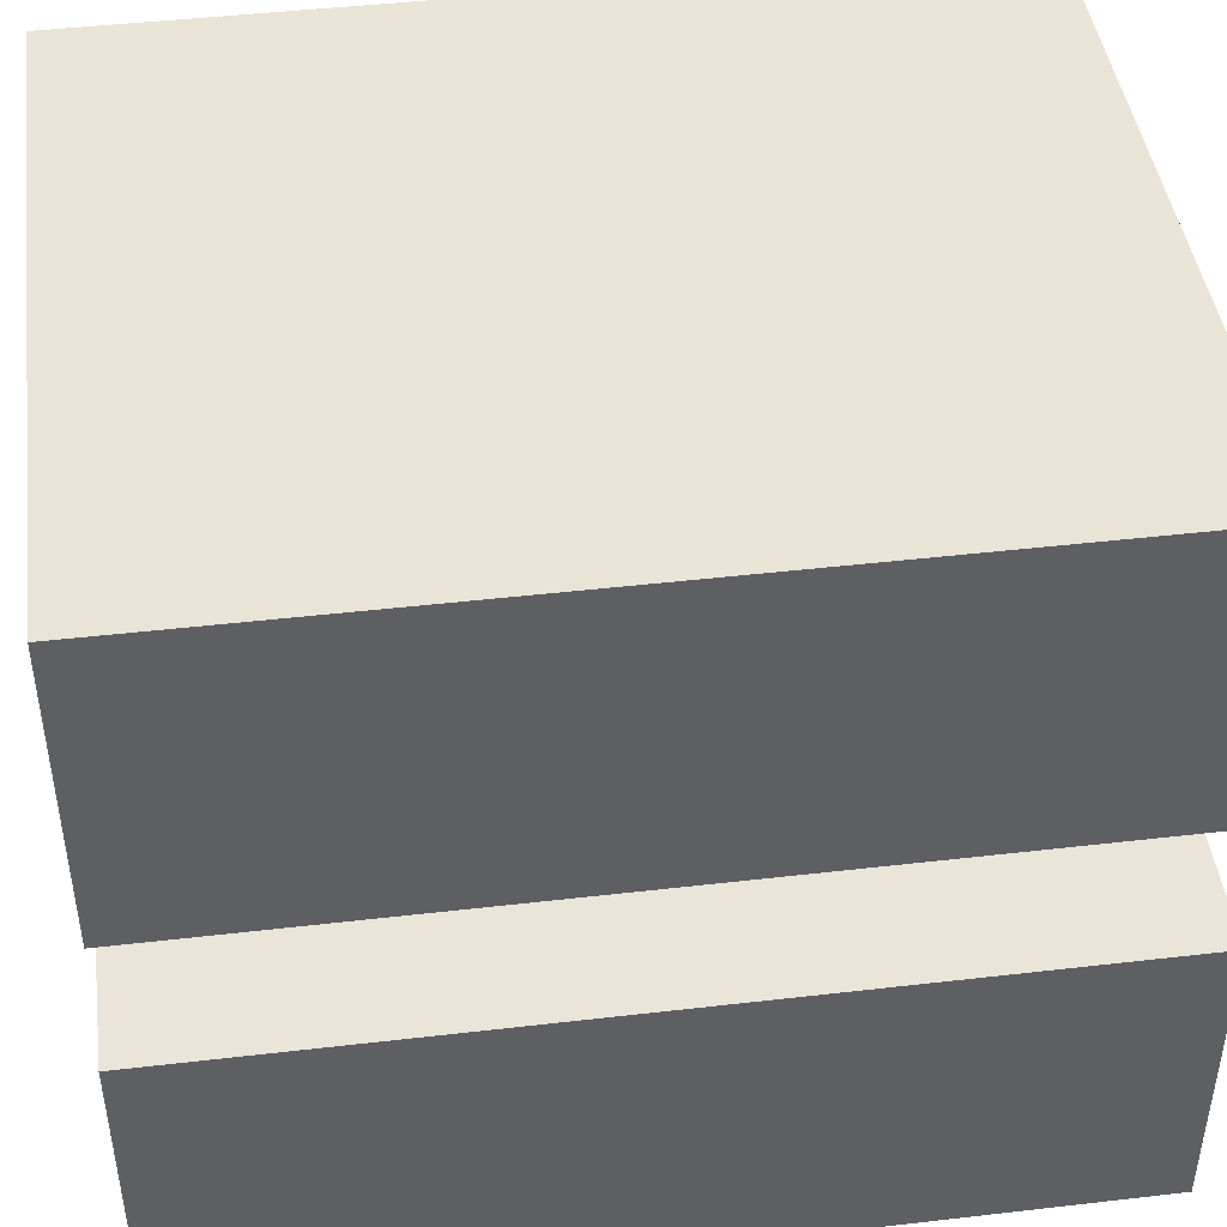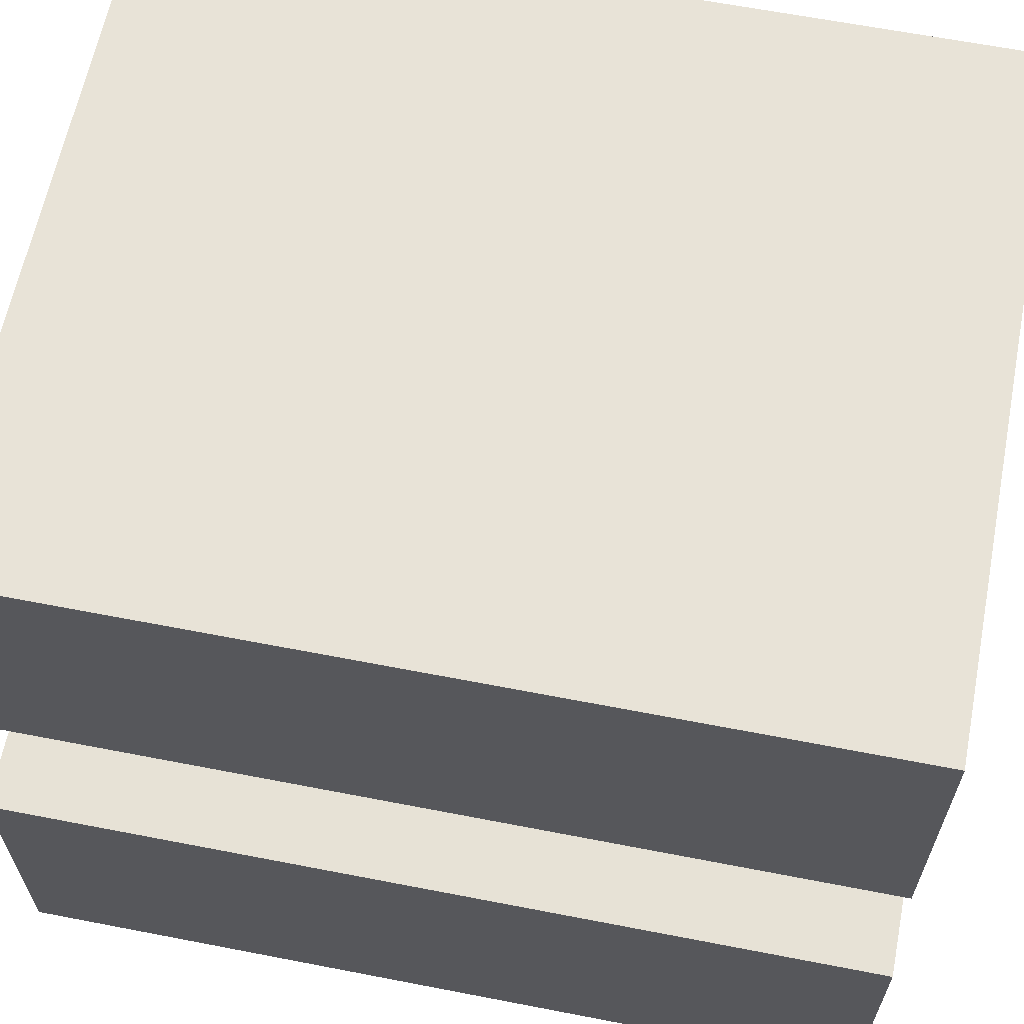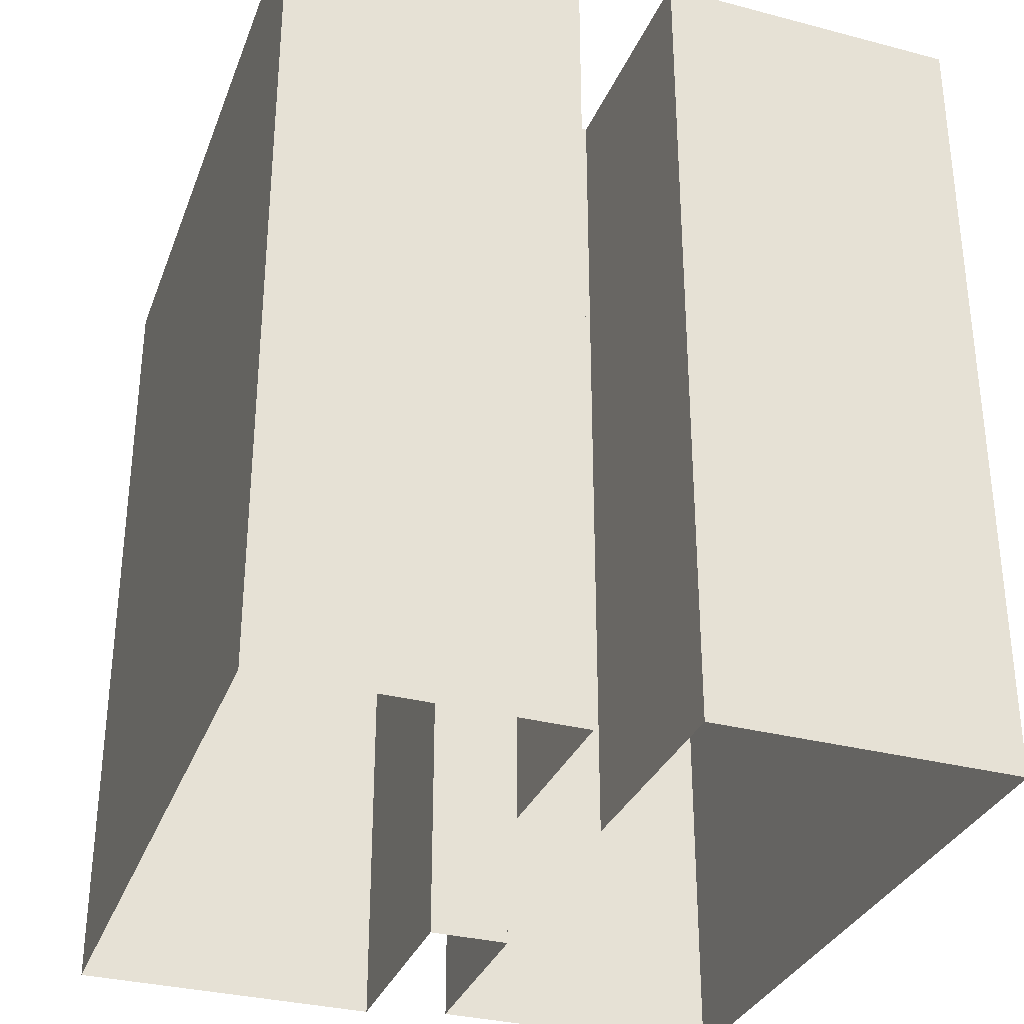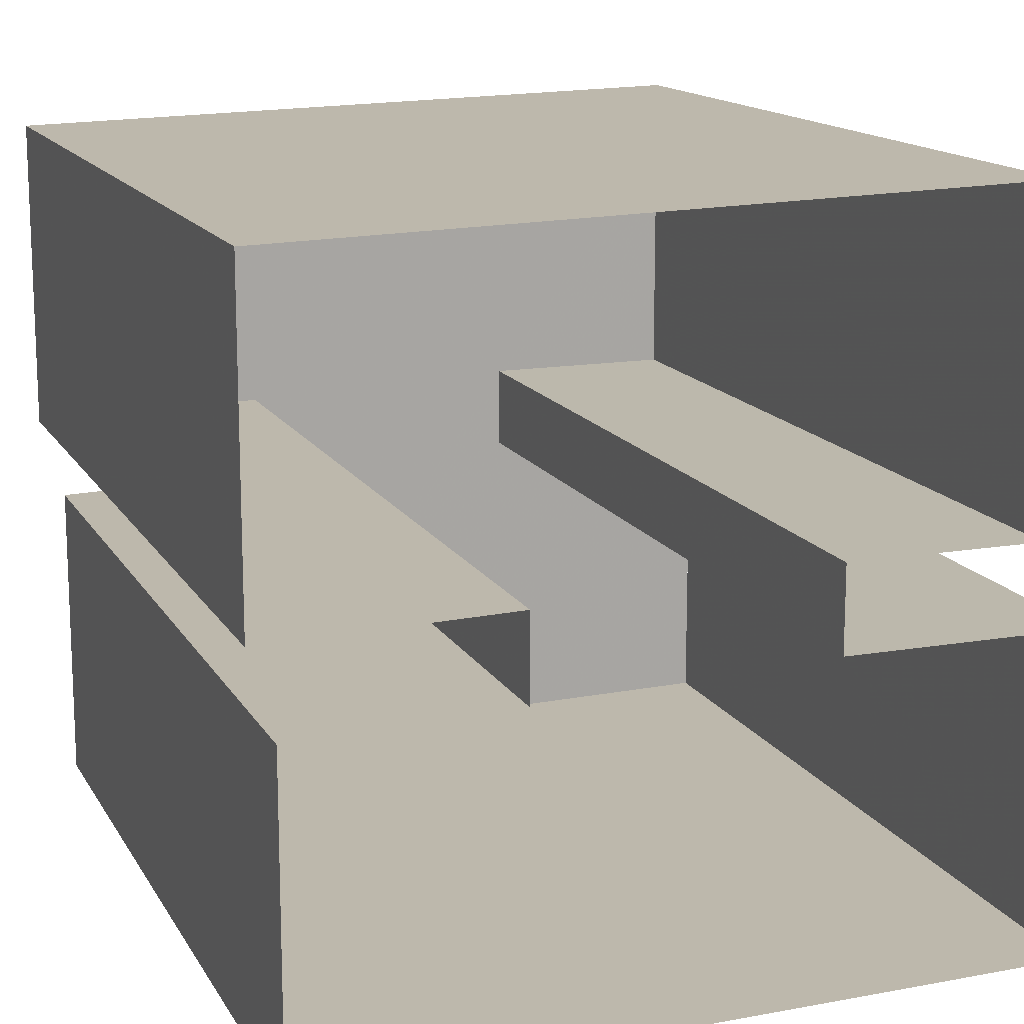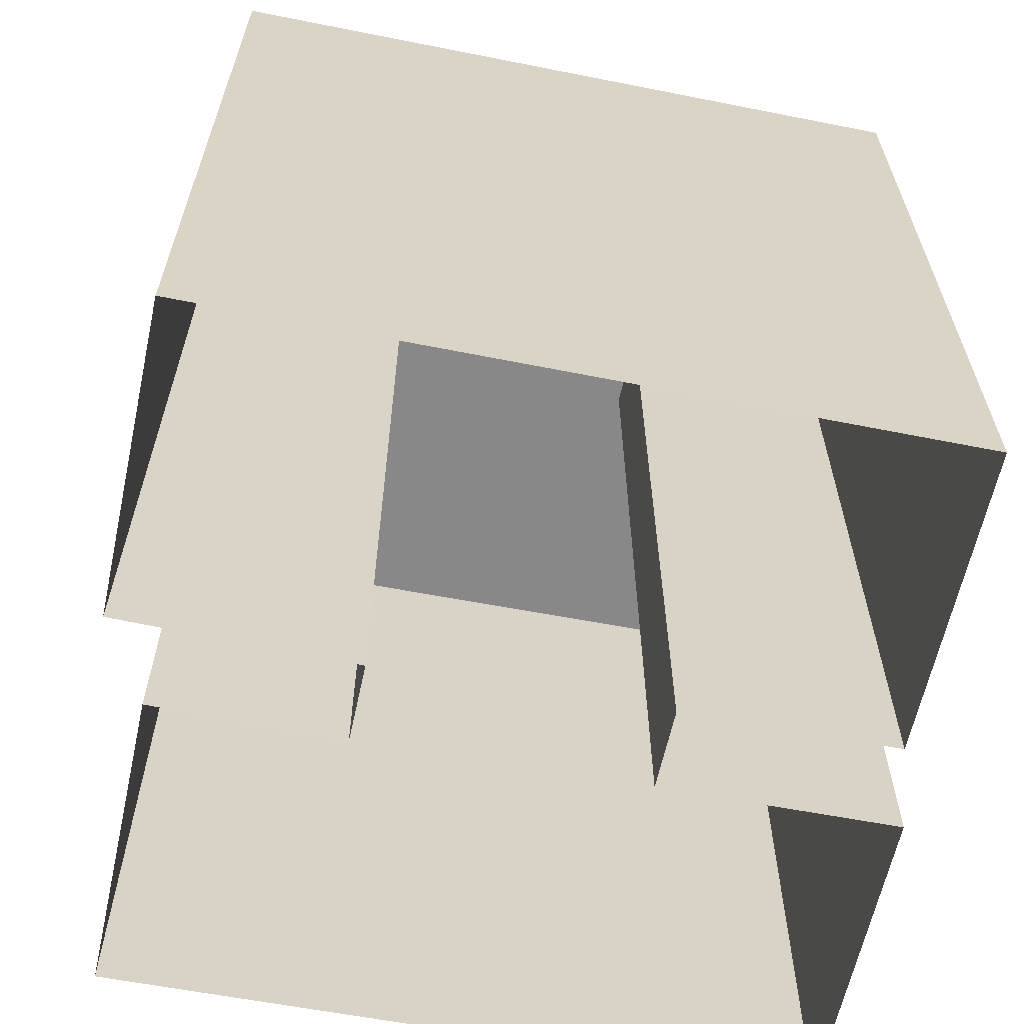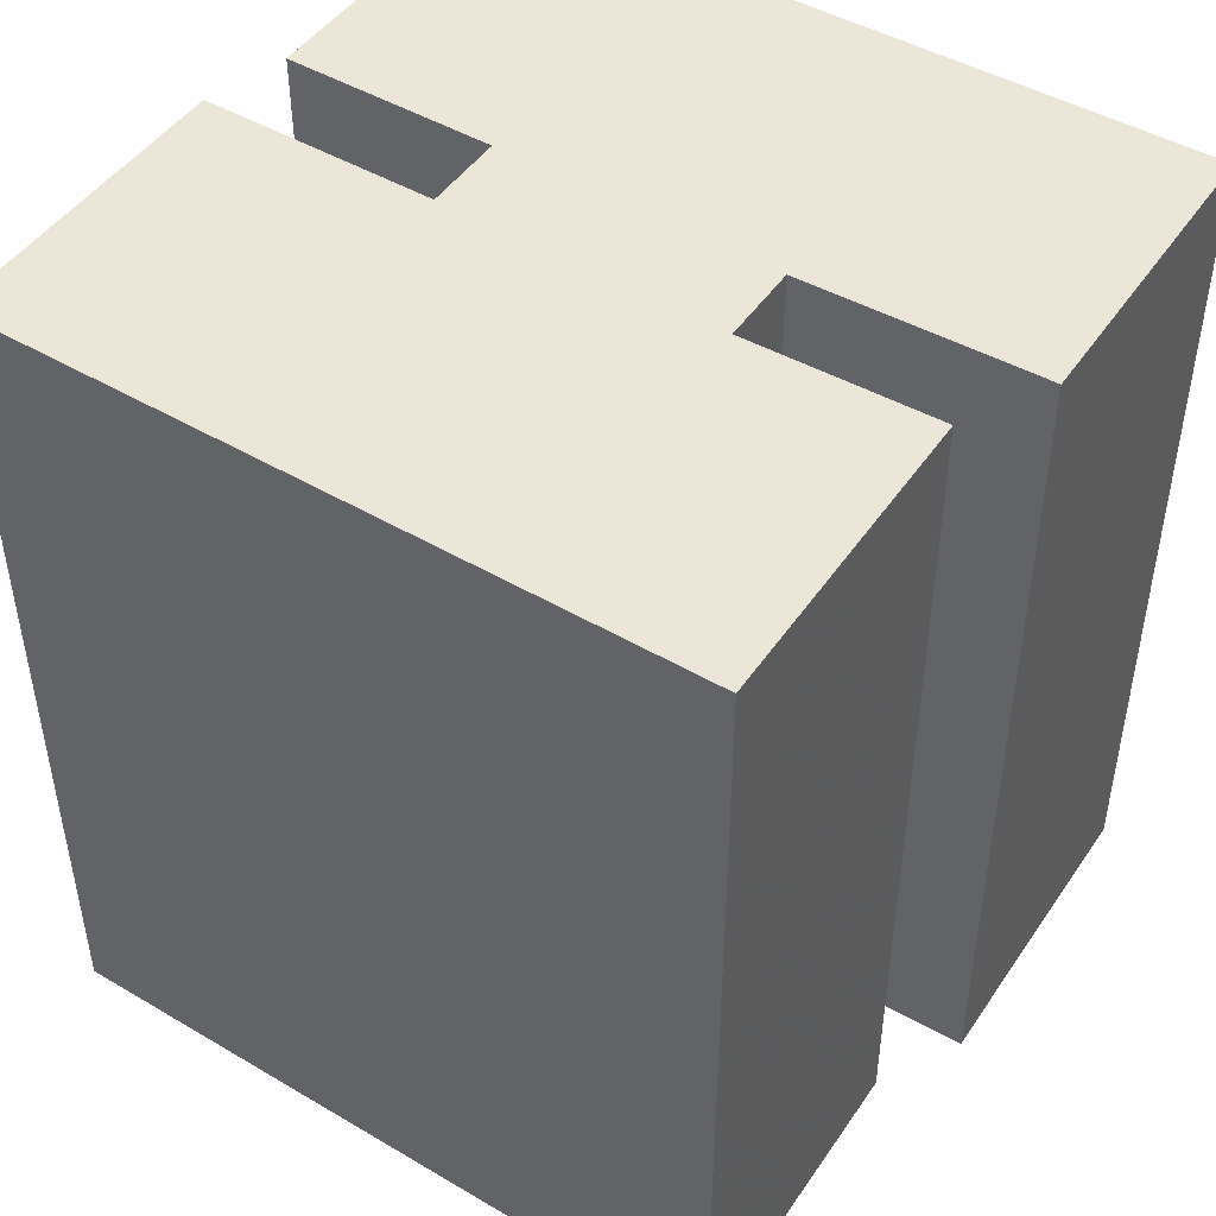
<metadata>
{"format":"obj","ext":"obj","renderer":"f3d","projection":"perspective","resolution":1024,"background":"white","views":[{"elev":45.2,"azim":82.4,"up":"+Z"},{"elev":63.4,"azim":101.1,"up":"+Z"},{"elev":-32.1,"azim":69.8,"up":"+Y"},{"elev":14.6,"azim":-20.3,"up":"+Z"},{"elev":-62.7,"azim":167.7,"up":"+Y"},{"elev":46.6,"azim":32.4,"up":"+Y"}]}
</metadata>
<code>
v 15 0 -13.75
v -16 0 -14.25
v -16 0 -1.25
v -7 0 -1
v -7 0 2.5
v -17 0 2.25
v -17 0 15.5
v 13 0 16.25
v 13 0 3
v 5 0 3
v 5 0 -0.5
v 15 0 -0.5
v 15 0 -13.75
v 15 36 -13.75
v -16 36 -14.25
v -16 36 -1.25
v -7 36 -1
v -7 36 2.5
v -17 36 2.25
v -17 36 15.5
v 13 36 16.25
v 13 36 3
v 5 36 3
v 5 36 -0.5
v 15 36 -0.5
v 15 36 -13.75
v 15 36 -13.75
v -0.5 36 -14
v -16 36 -14.25
v -16 36 -7.75
v -16 36 -1.25
v -11.5 36 -1.125
v -7 36 -1
v -7 36 0.75
v -7 36 2.5
v -12 36 2.375
v -17 36 2.25
v -17 36 8.875
v -17 36 15.5
v -2 36 15.88
v 13 36 16.25
v 13 36 9.625
v 13 36 3
v 9 36 3
v 5 36 3
v 5 36 1.25
v 5 36 -0.5
v 10 36 -0.5
v 15 36 -0.5
v 15 36 -7.125
v 15 36 -10.44
v -8.25 36 -14.12
v -9.5 36 2.438
v 5.5 36 16.06
v 7 36 8.728
v -1.026 36 1.625
v 7.5 36 -0.5
v 7.25 36 -13.88
v -9.073 36 -7.425
v -9.5 36 15.69
v -10.9 36 8.394
v -4.077 36 1.625
v 2.03 36 2.125
v 8.75 36 -6.643
v -3.516 36 8.82
v -2.552 36 -3.013
v 2.146 36 7.21
v 6.25 36 -3.953
v 3.262 36 -9.237
f 14 1 2
f 2 15 14
f 15 2 3
f 3 16 15
f 16 3 4
f 4 17 16
f 17 4 5
f 5 18 17
f 18 5 6
f 6 19 18
f 19 6 7
f 7 20 19
f 20 7 8
f 8 21 20
f 21 8 9
f 9 22 21
f 22 9 10
f 10 23 22
f 23 10 11
f 11 24 23
f 24 11 12
f 12 25 24
f 25 12 13
f 13 26 25
f 26 13 1
f 1 14 26
f 30 31 32
f 36 37 38
f 42 43 44
f 48 49 50
f 42 44 55
f 44 45 55
f 41 42 55
f 41 55 54
f 51 27 58
f 29 30 59
f 29 59 52
f 28 52 59
f 30 32 59
f 32 33 59
f 36 38 61
f 36 61 53
f 38 39 61
f 60 61 39
f 35 53 61
f 34 35 62
f 33 34 62
f 45 46 63
f 46 47 63
f 48 50 64
f 50 51 64
f 51 58 64
f 61 65 35
f 40 65 60
f 60 65 61
f 62 35 65
f 56 62 65
f 33 66 59
f 59 66 28
f 56 66 62
f 62 66 33
f 56 63 66
f 47 66 63
f 54 67 40
f 54 55 67
f 45 67 55
f 63 67 45
f 40 67 65
f 56 67 63
f 56 65 67
f 48 68 57
f 64 68 48
f 47 57 68
f 47 68 66
f 28 69 58
f 58 69 64
f 64 69 68
f 66 69 28
f 66 68 69

</code>
